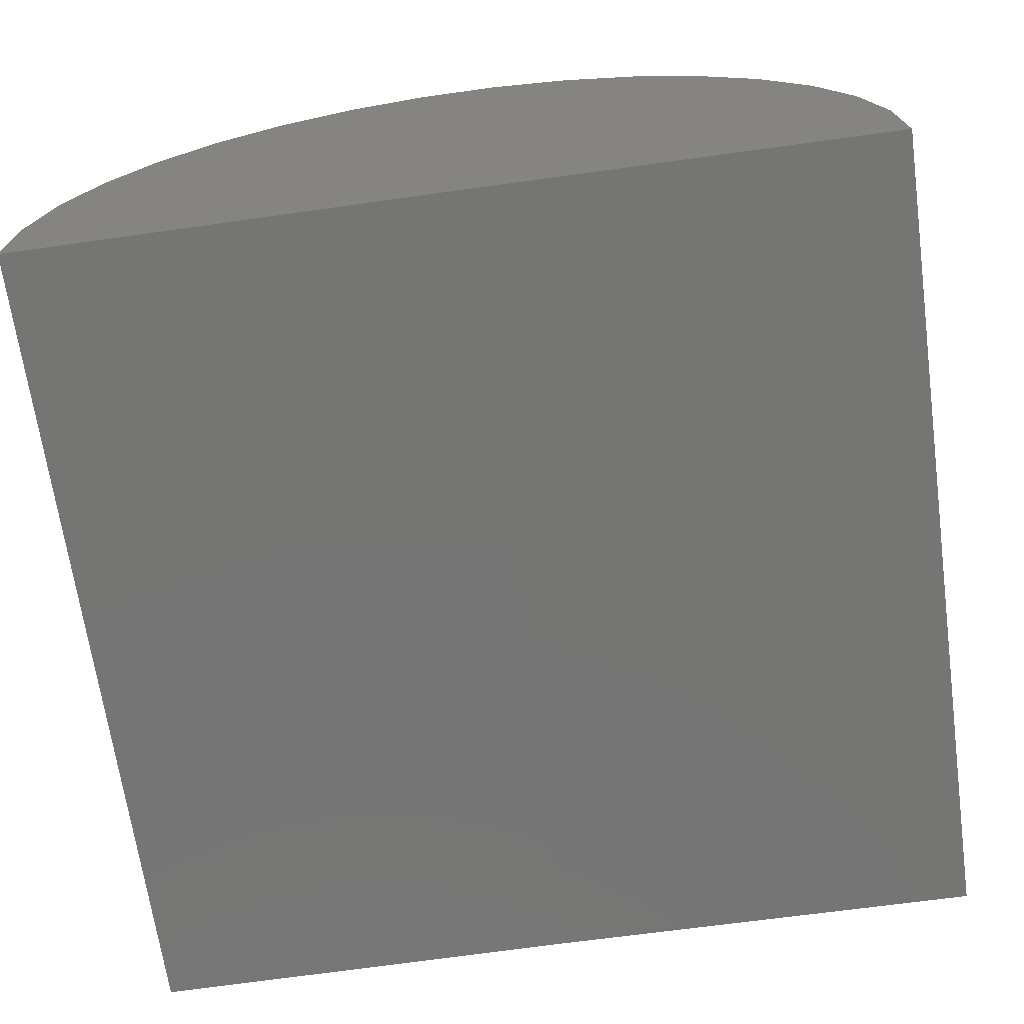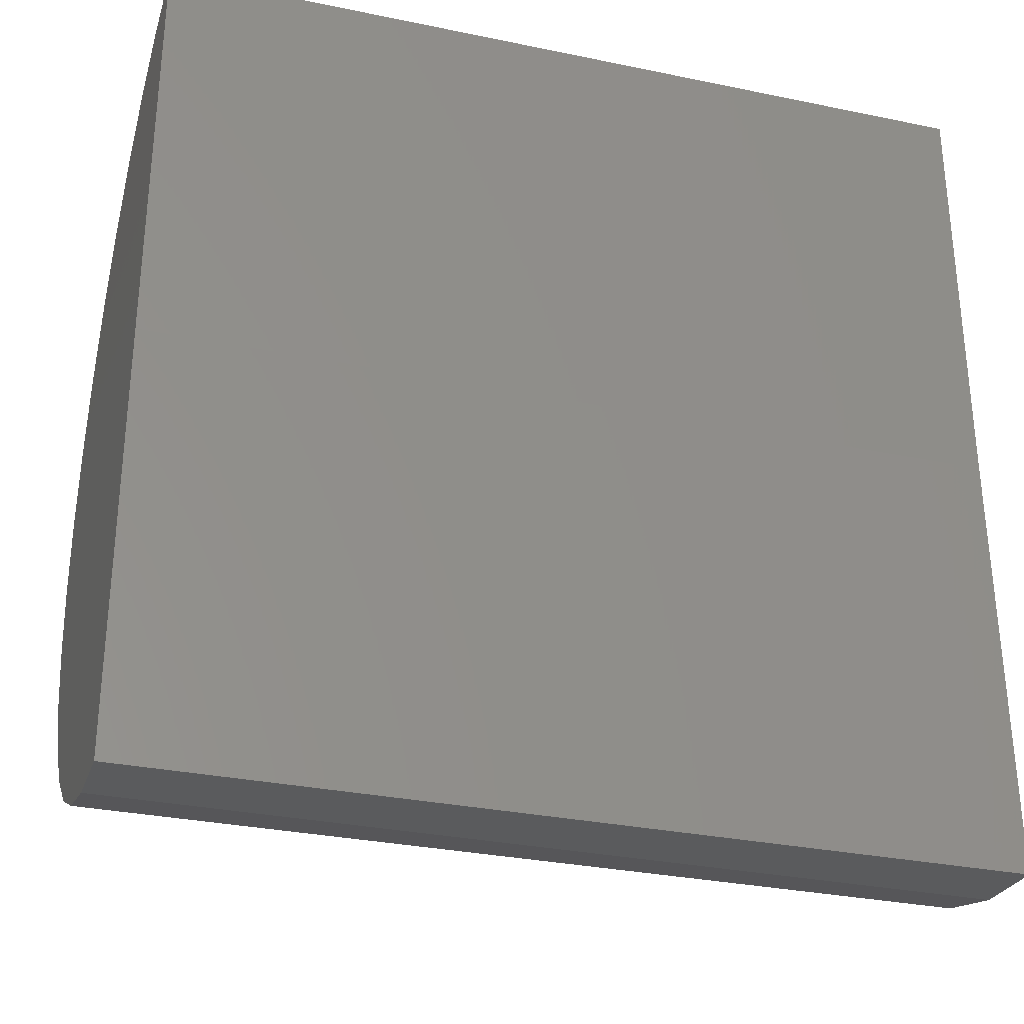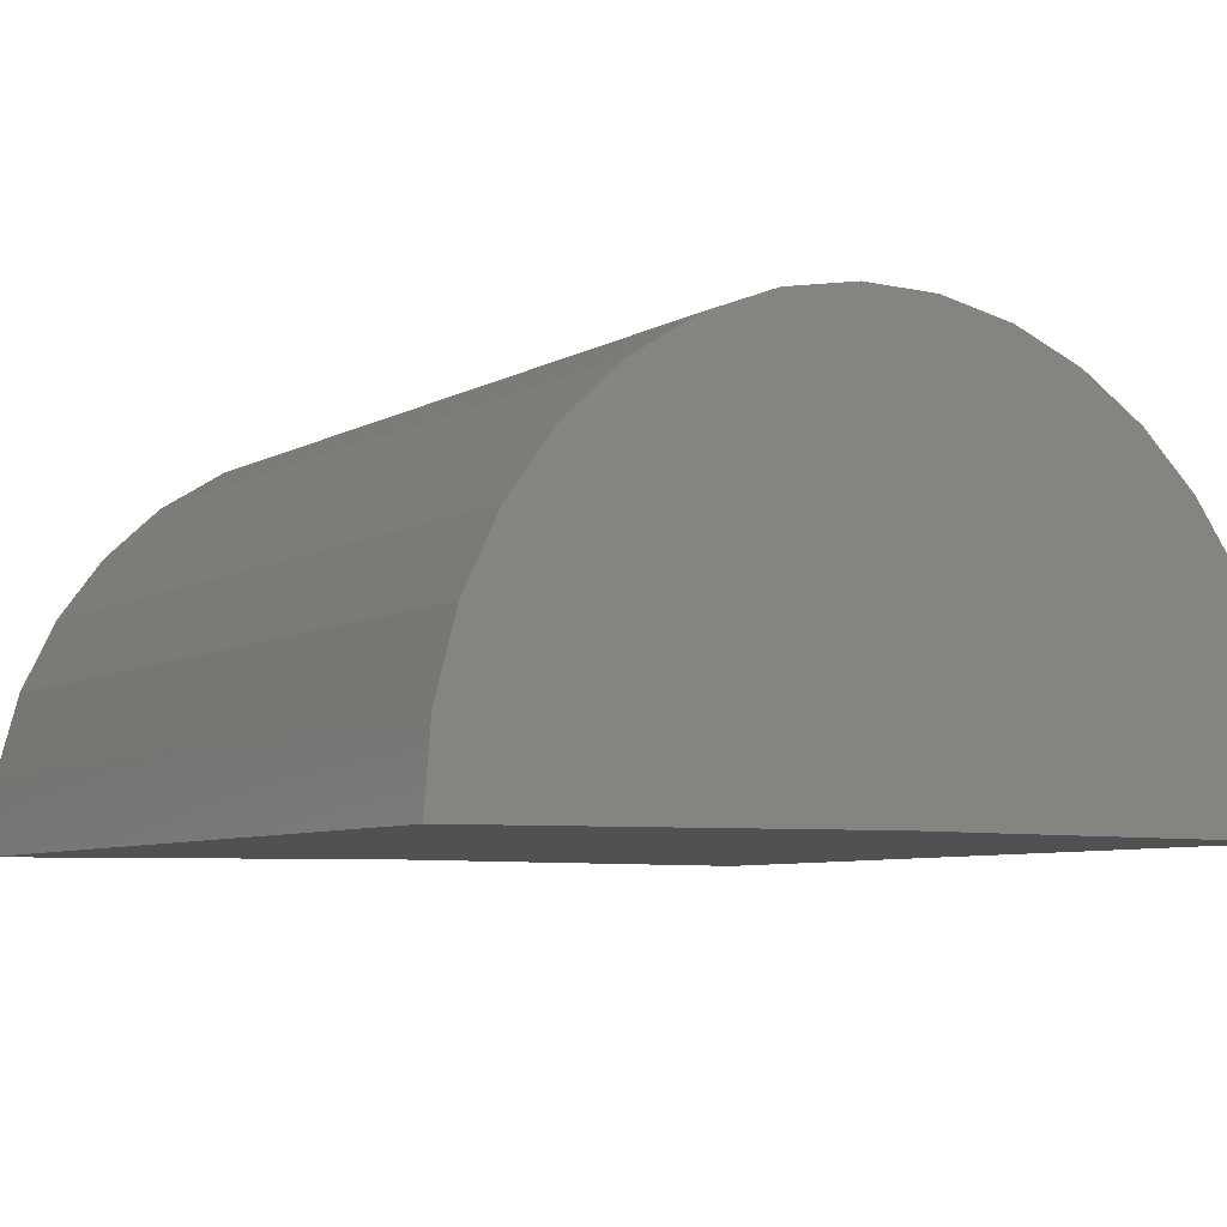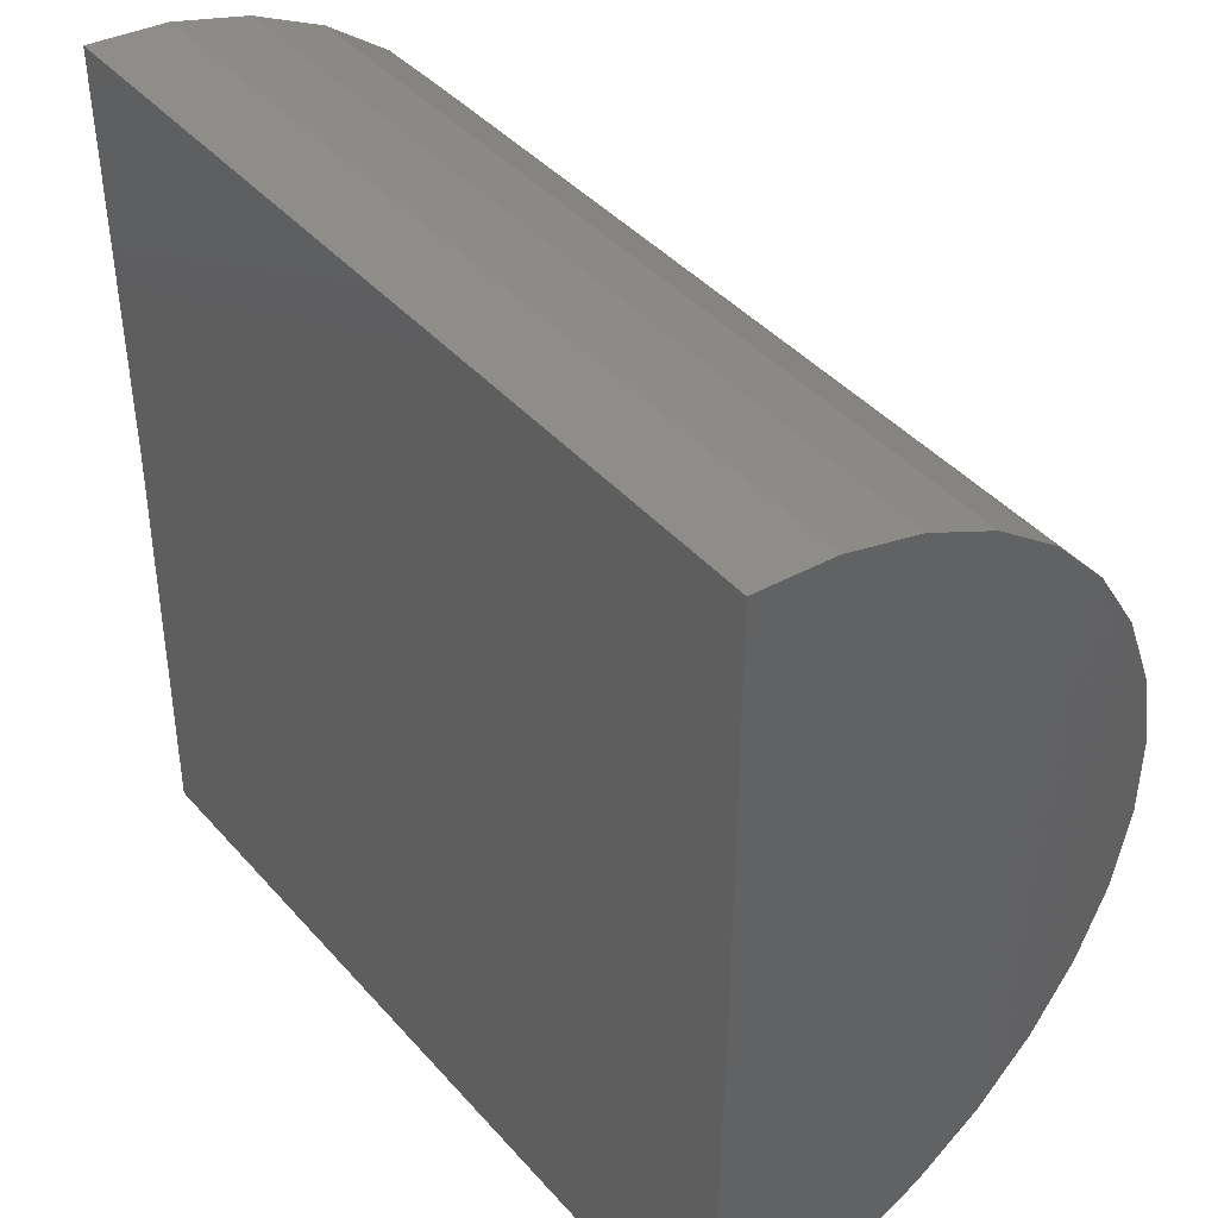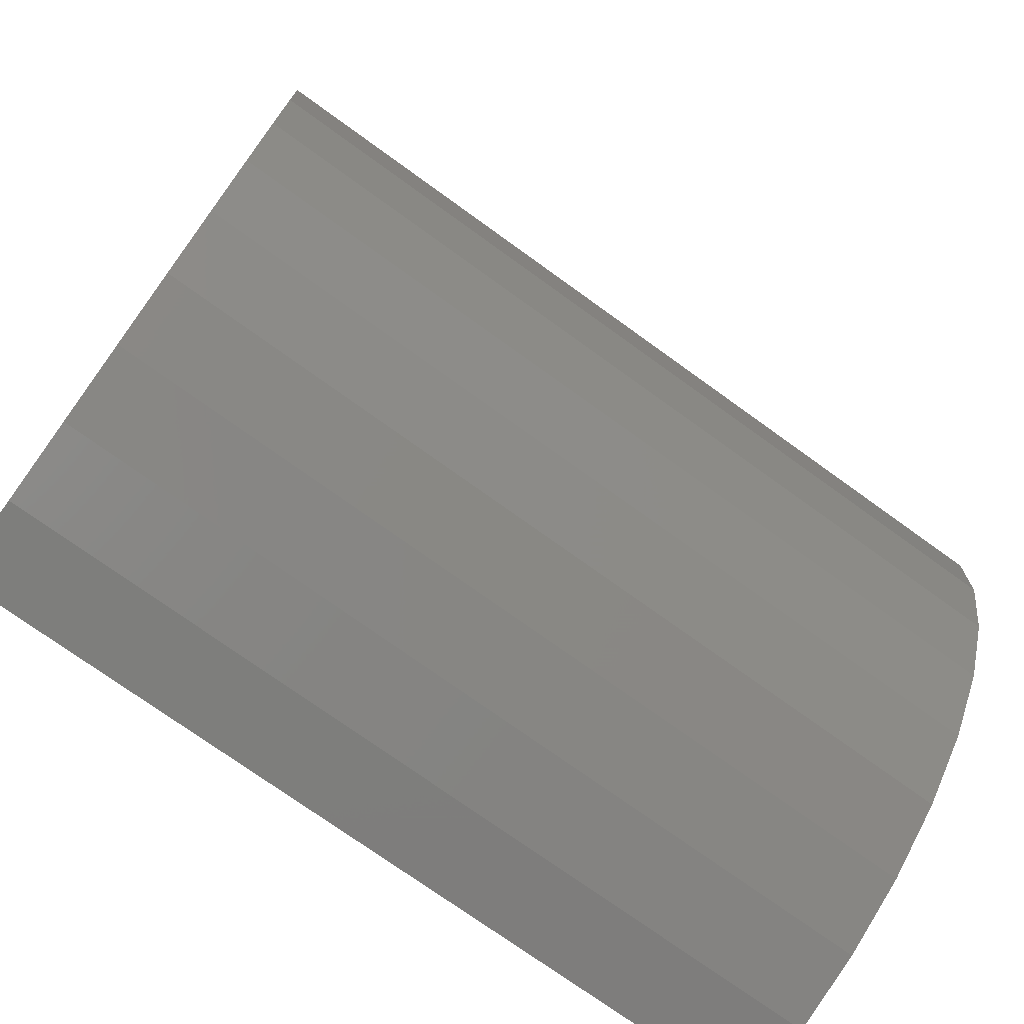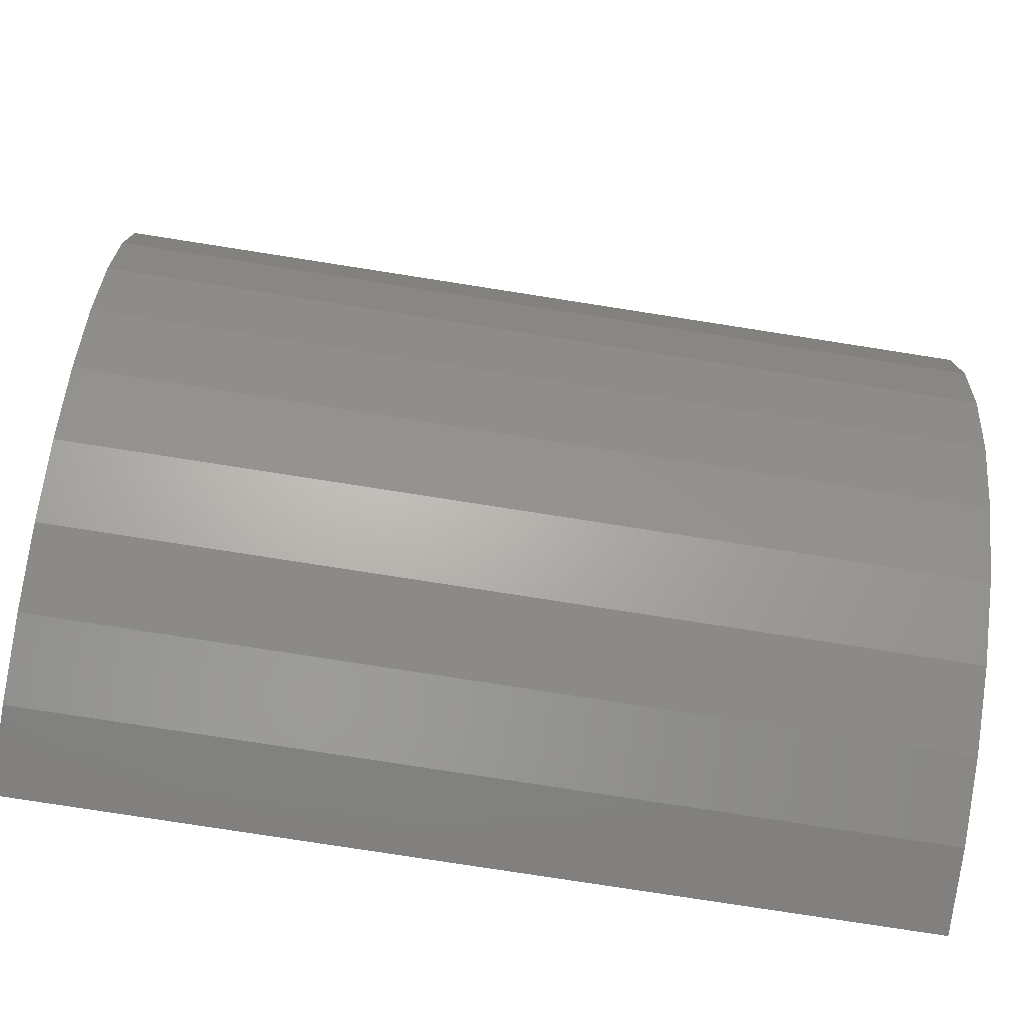
<metadata>
{"format":"stl","ext":"stl","renderer":"f3d","projection":"perspective","resolution":1024,"background":"white","views":[{"elev":-67.2,"azim":97.9,"up":"+Z"},{"elev":-30.9,"azim":163.4,"up":"+Y"},{"elev":-7.0,"azim":56.7,"up":"+Z"},{"elev":42.4,"azim":-127.7,"up":"+Y"},{"elev":-73.8,"azim":-35.9,"up":"+Y"},{"elev":-77.1,"azim":-8.9,"up":"+Y"}]}
</metadata>
<code>
# stl→obj: 38 verts, 72 faces
v -0.75 -0.05469 0
v 0 -0.05469 0
v -0.75 -0.4415 -0.004766
v 0 -0.4415 -0.004766
v -0.75 0.3322 0
v 0 0.3322 0
v -0.75 -0.09289 0.385
v -0.75 -0.02123 0.3854
v -0.75 0.04929 0.3726
v -0.75 -0.4357 0.06667
v -0.75 -0.4169 0.1358
v -0.75 0.3058 0.1403
v -0.75 0.3255 0.07136
v -0.75 -0.1632 0.3713
v -0.75 0.1162 0.347
v -0.75 -0.2299 0.3449
v -0.75 0.1773 0.3095
v -0.75 -0.2905 0.3067
v -0.75 0.2304 0.2614
v -0.75 -0.343 0.2579
v -0.75 0.2738 0.2044
v -0.75 -0.3856 0.2003
v 0 -0.4357 0.06667
v 0 -0.4169 0.1358
v 0 -0.3856 0.2003
v 0 -0.343 0.2579
v 0 -0.2905 0.3067
v 0 -0.2299 0.3449
v 0 -0.1632 0.3713
v 0 -0.09289 0.385
v 0 -0.02123 0.3854
v 0 0.04929 0.3726
v 0 0.1162 0.347
v 0 0.1773 0.3095
v 0 0.2304 0.2614
v 0 0.2738 0.2044
v 0 0.3058 0.1403
v 0 0.3255 0.07136
f 1 2 3
f 3 2 4
f 1 5 2
f 2 5 6
f 7 8 9
f 10 11 12
f 10 12 13
f 10 13 5
f 10 5 1
f 10 1 3
f 7 9 14
f 14 9 15
f 14 15 16
f 16 15 17
f 16 17 18
f 18 17 19
f 18 19 20
f 20 19 21
f 20 21 22
f 22 21 12
f 22 12 11
f 3 4 10
f 10 4 23
f 10 23 11
f 11 23 24
f 11 24 22
f 22 24 25
f 22 25 20
f 20 25 26
f 20 26 18
f 18 26 27
f 18 27 16
f 16 27 28
f 16 28 14
f 14 28 29
f 14 29 7
f 7 29 30
f 7 30 8
f 8 30 31
f 8 31 9
f 9 31 32
f 9 32 15
f 15 32 33
f 15 33 17
f 17 33 34
f 17 34 19
f 19 34 35
f 19 35 21
f 21 35 36
f 21 36 12
f 12 36 37
f 12 37 13
f 13 37 38
f 13 38 5
f 5 38 6
f 32 31 30
f 23 4 2
f 23 2 6
f 23 6 38
f 23 38 37
f 23 37 24
f 24 37 25
f 25 37 36
f 25 36 26
f 26 36 35
f 26 35 27
f 27 35 34
f 27 34 28
f 28 34 33
f 28 33 29
f 29 33 32
f 29 32 30

</code>
